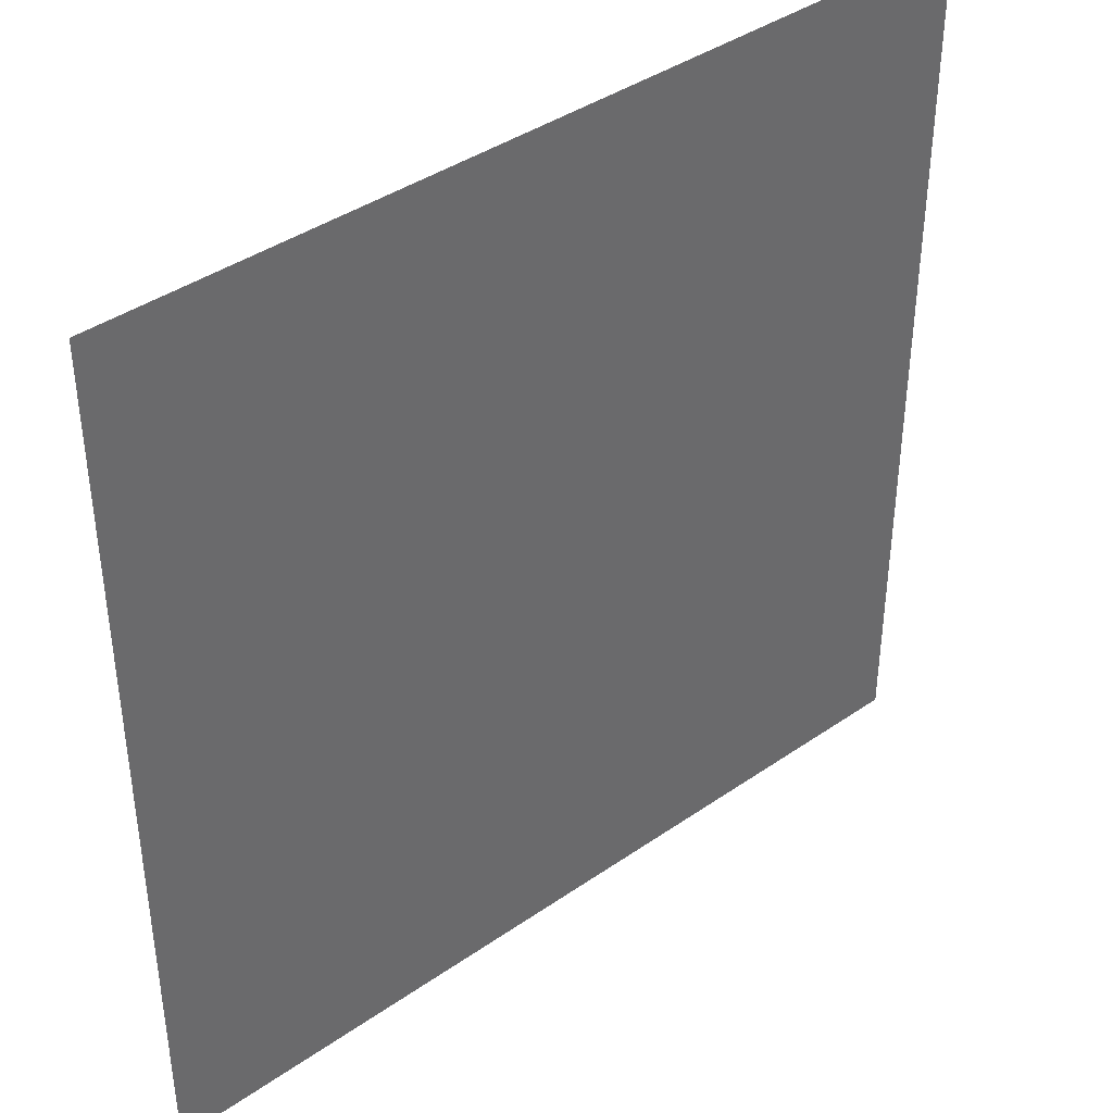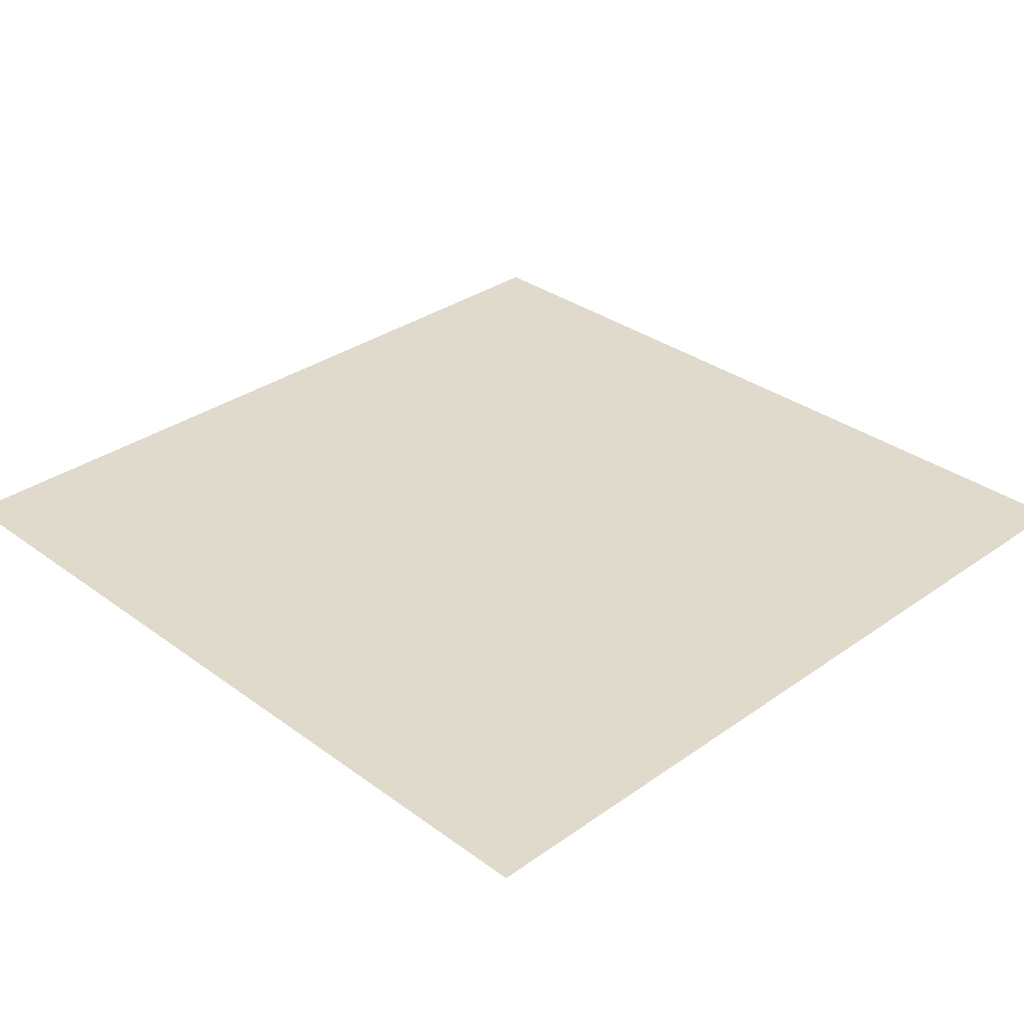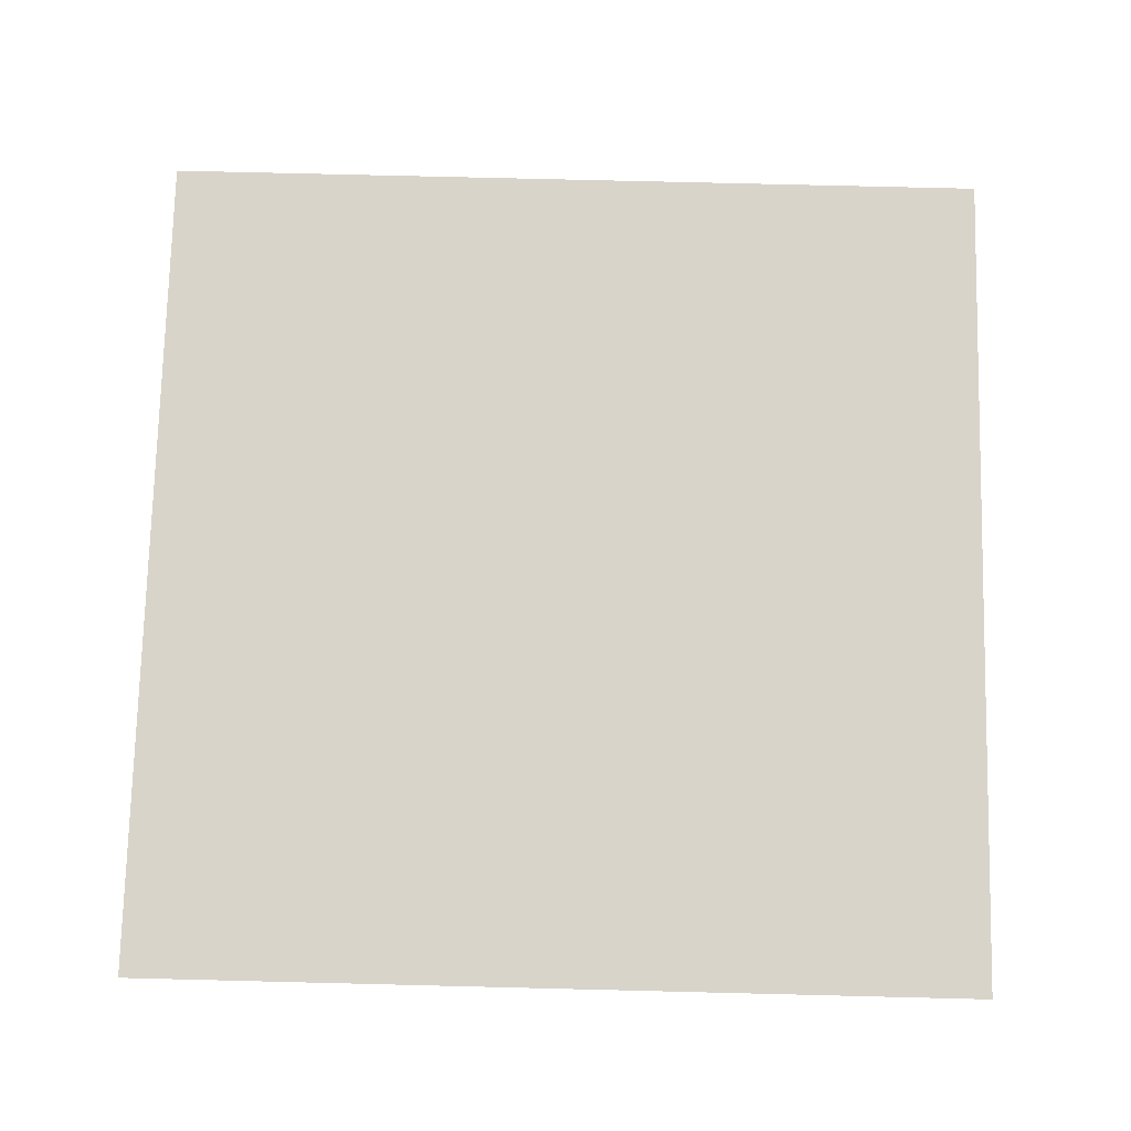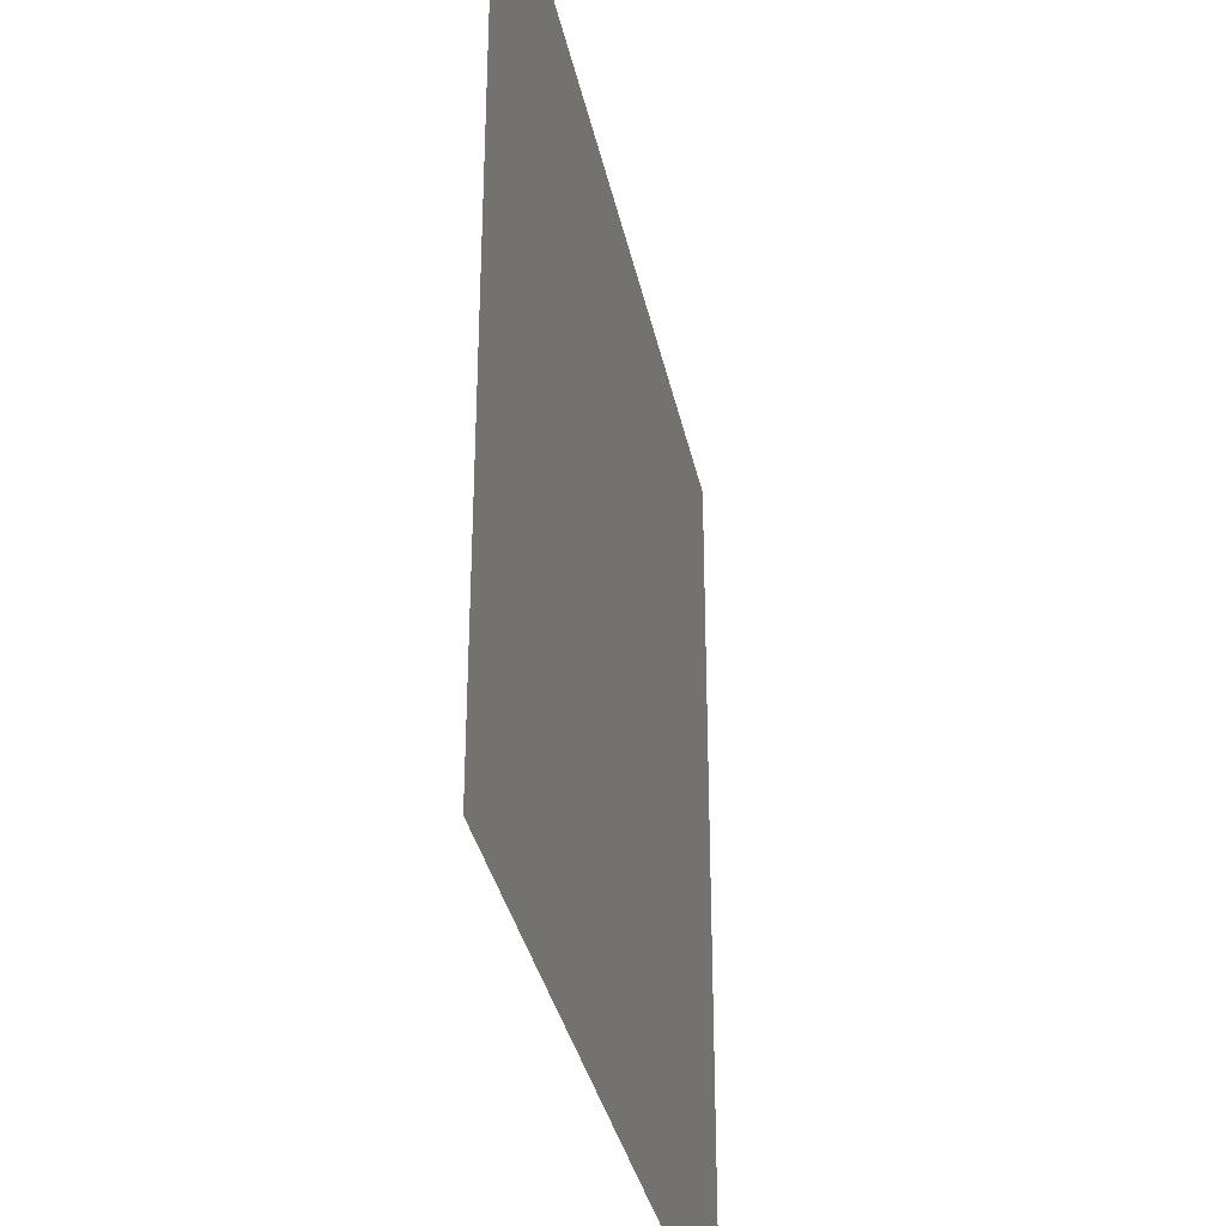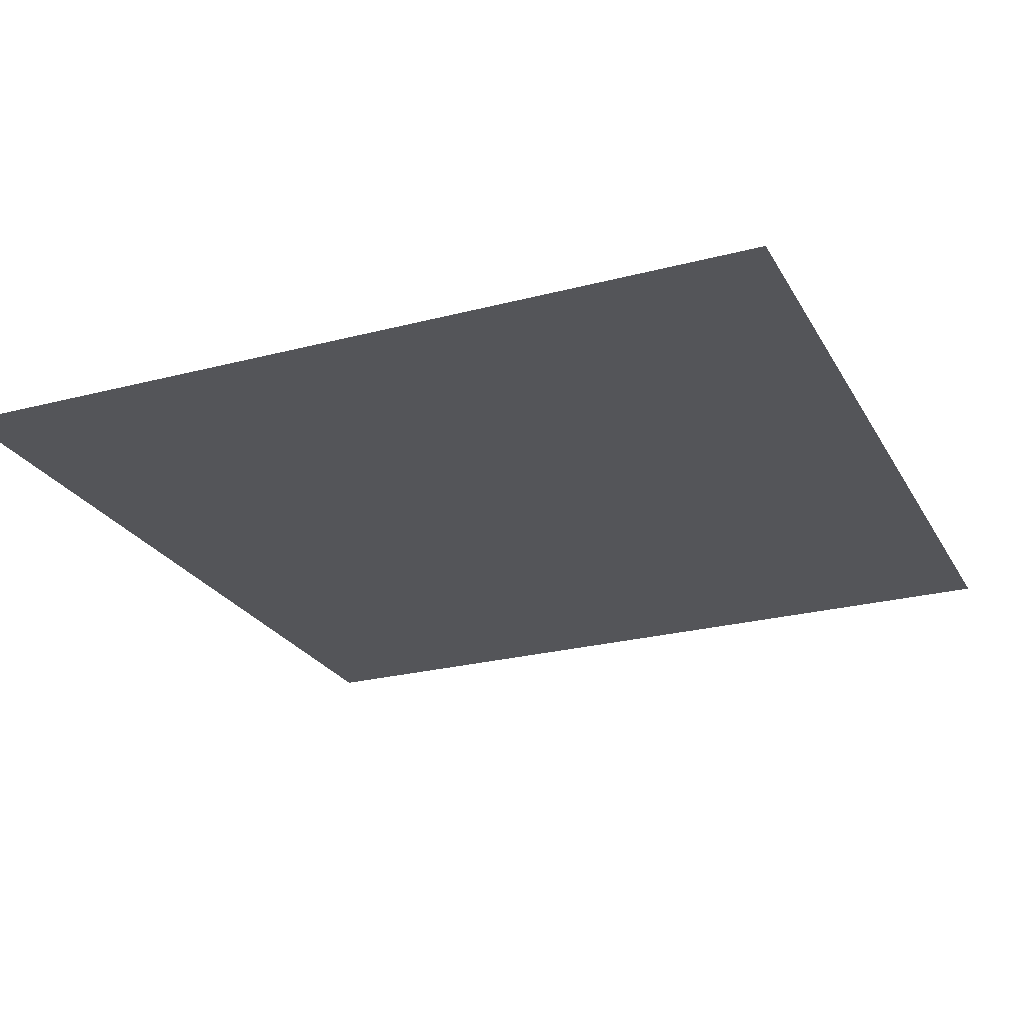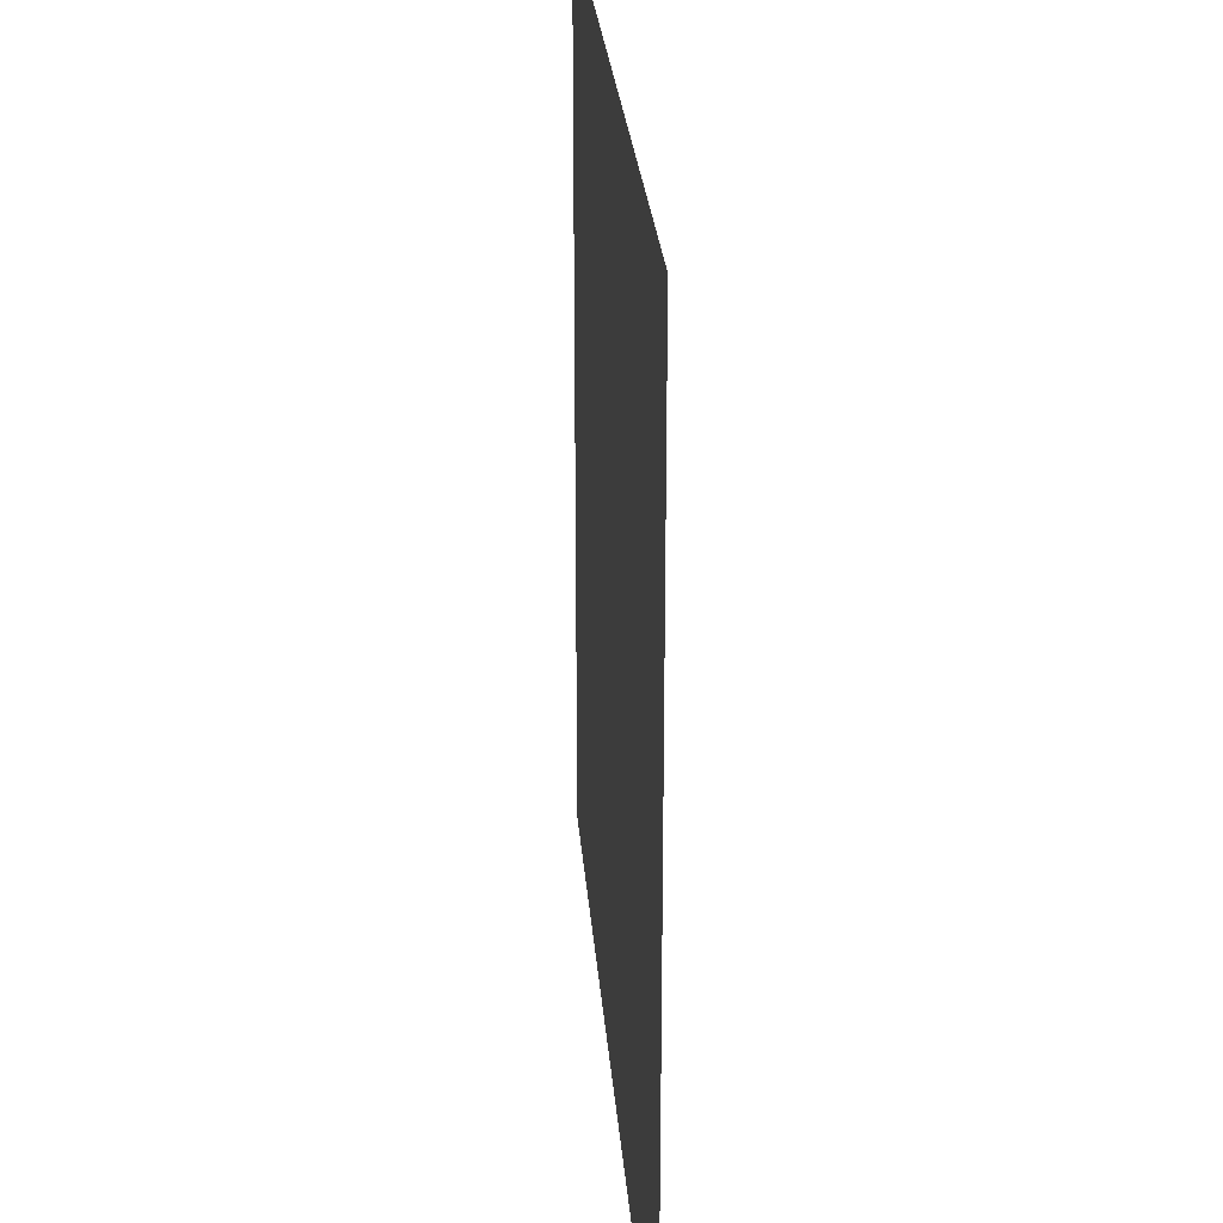
<metadata>
{"format":"obj","ext":"obj","renderer":"f3d","projection":"perspective","resolution":1024,"background":"white","views":[{"elev":40.4,"azim":139.6,"up":"+Z"},{"elev":32.4,"azim":-134.5,"up":"+Y"},{"elev":75.4,"azim":-88.6,"up":"+Y"},{"elev":-34.4,"azim":101.6,"up":"+Z"},{"elev":-24.8,"azim":23.2,"up":"+Y"},{"elev":26.1,"azim":85.6,"up":"+Z"}]}
</metadata>
<code>
o R_ Ceiling_5.6mx5.6m
g R_ Ceiling_5.6mx5.6m
v -0.2 0 0.2
v -0.2 0 5.8
v -5.8 0 0.2
v -5.8 0 5.8
g R_ Ceiling_5.6mx5.6m
f 1 2 4 3

</code>
